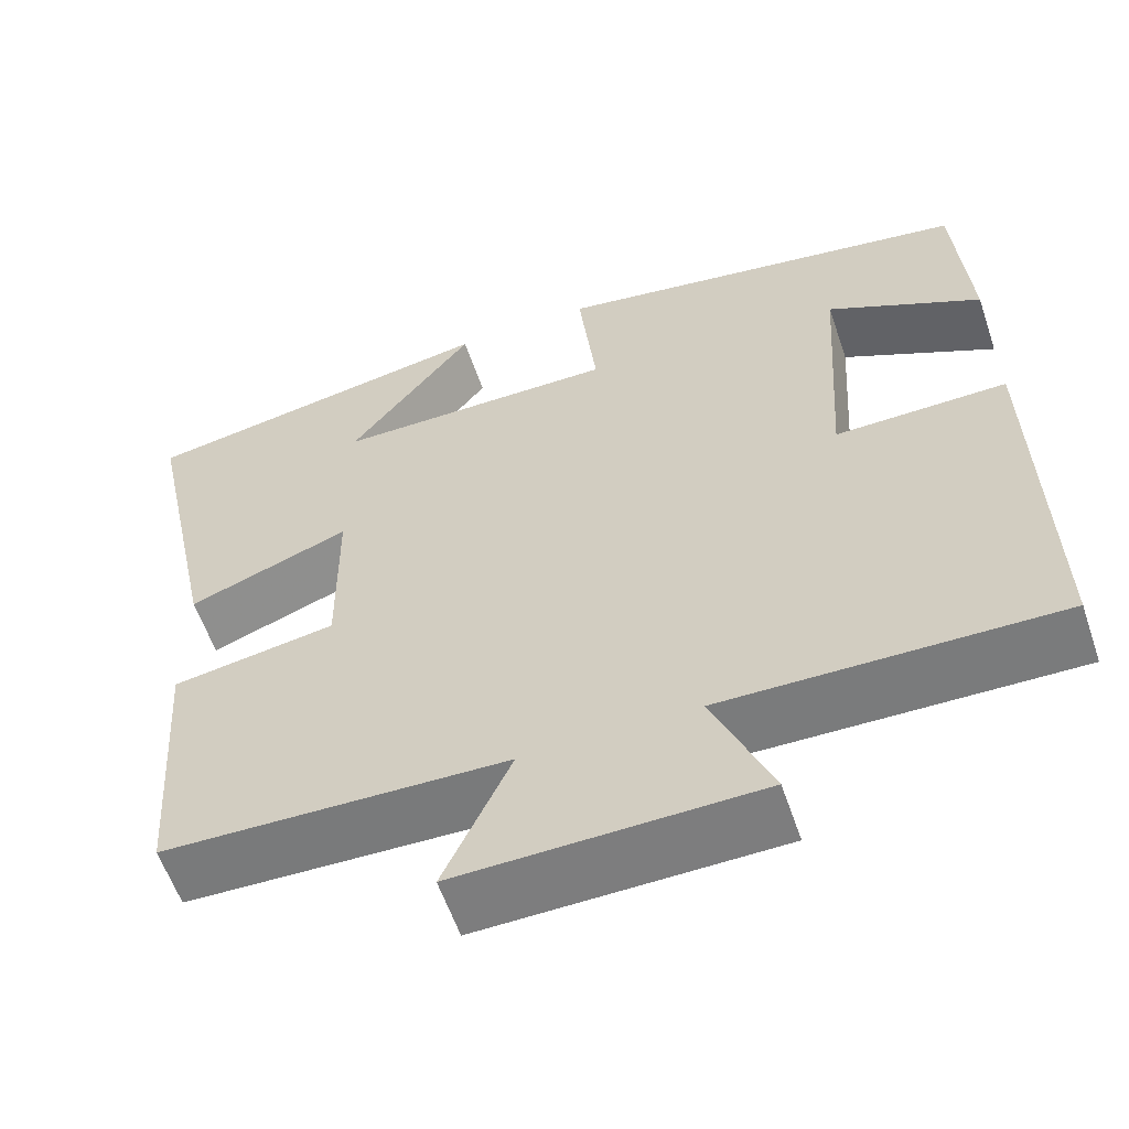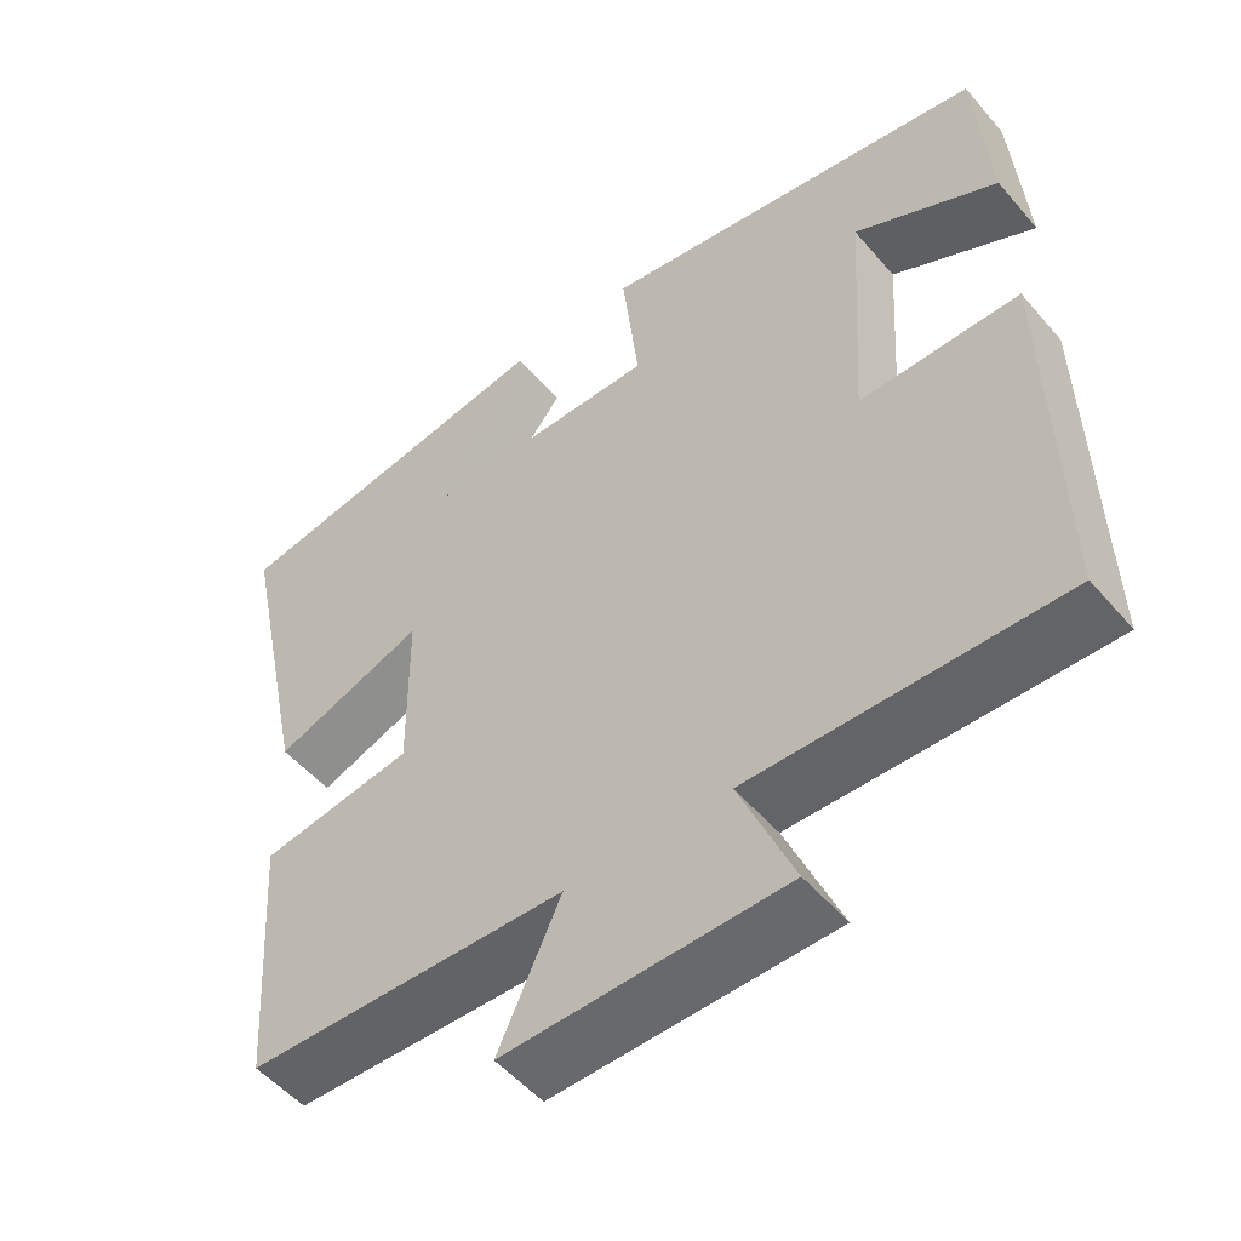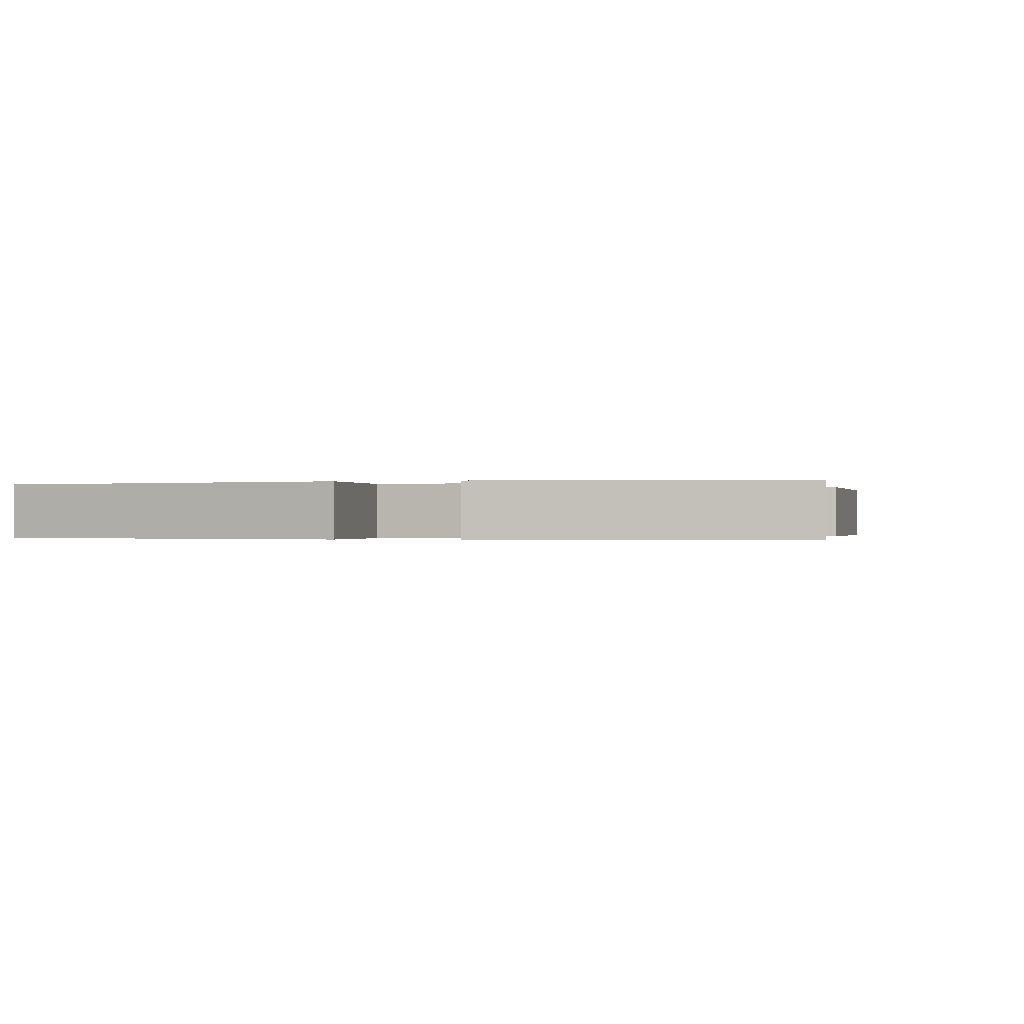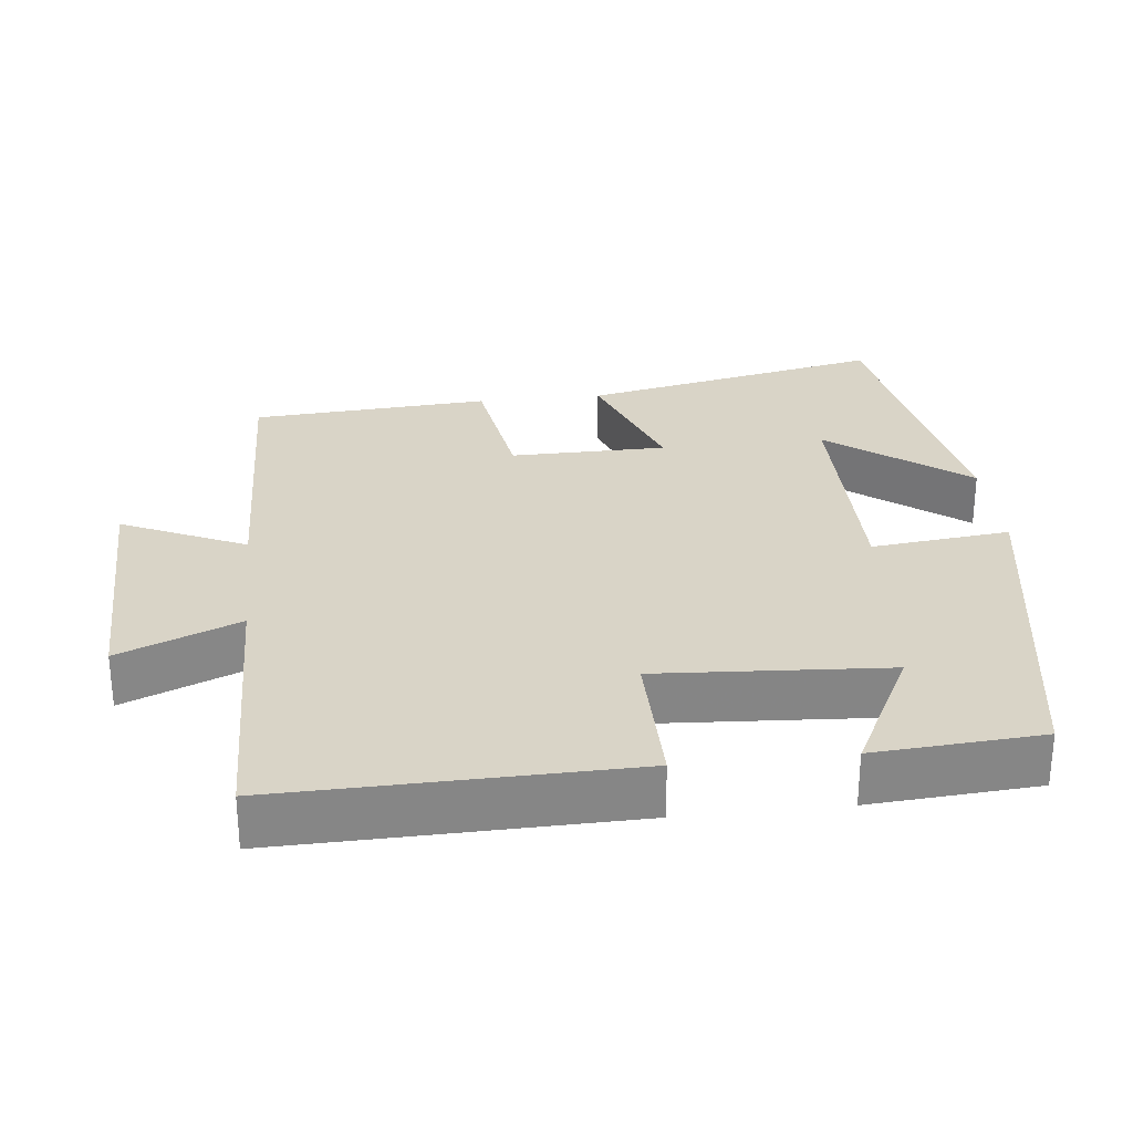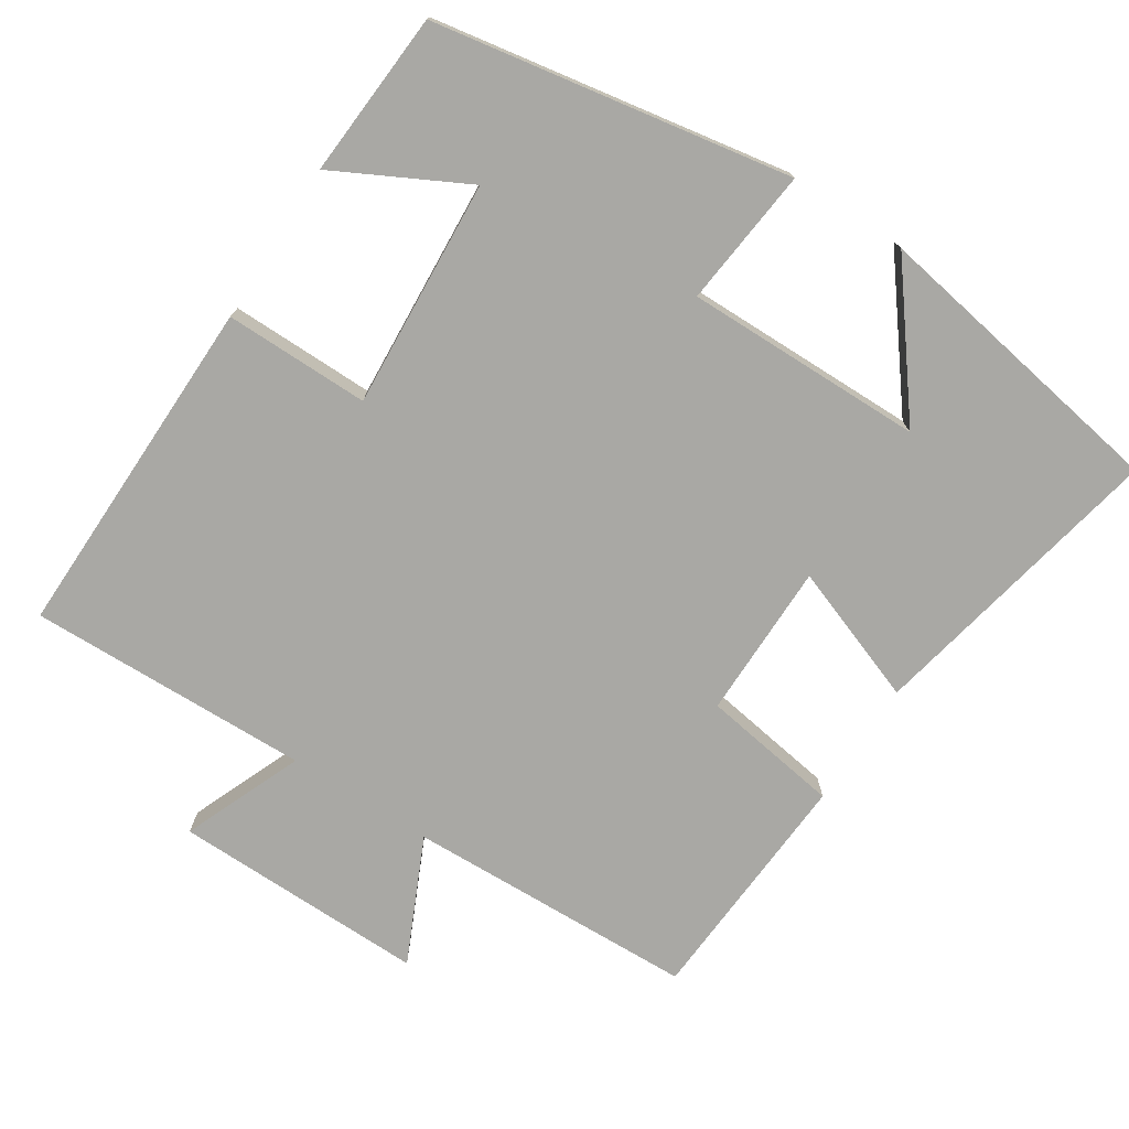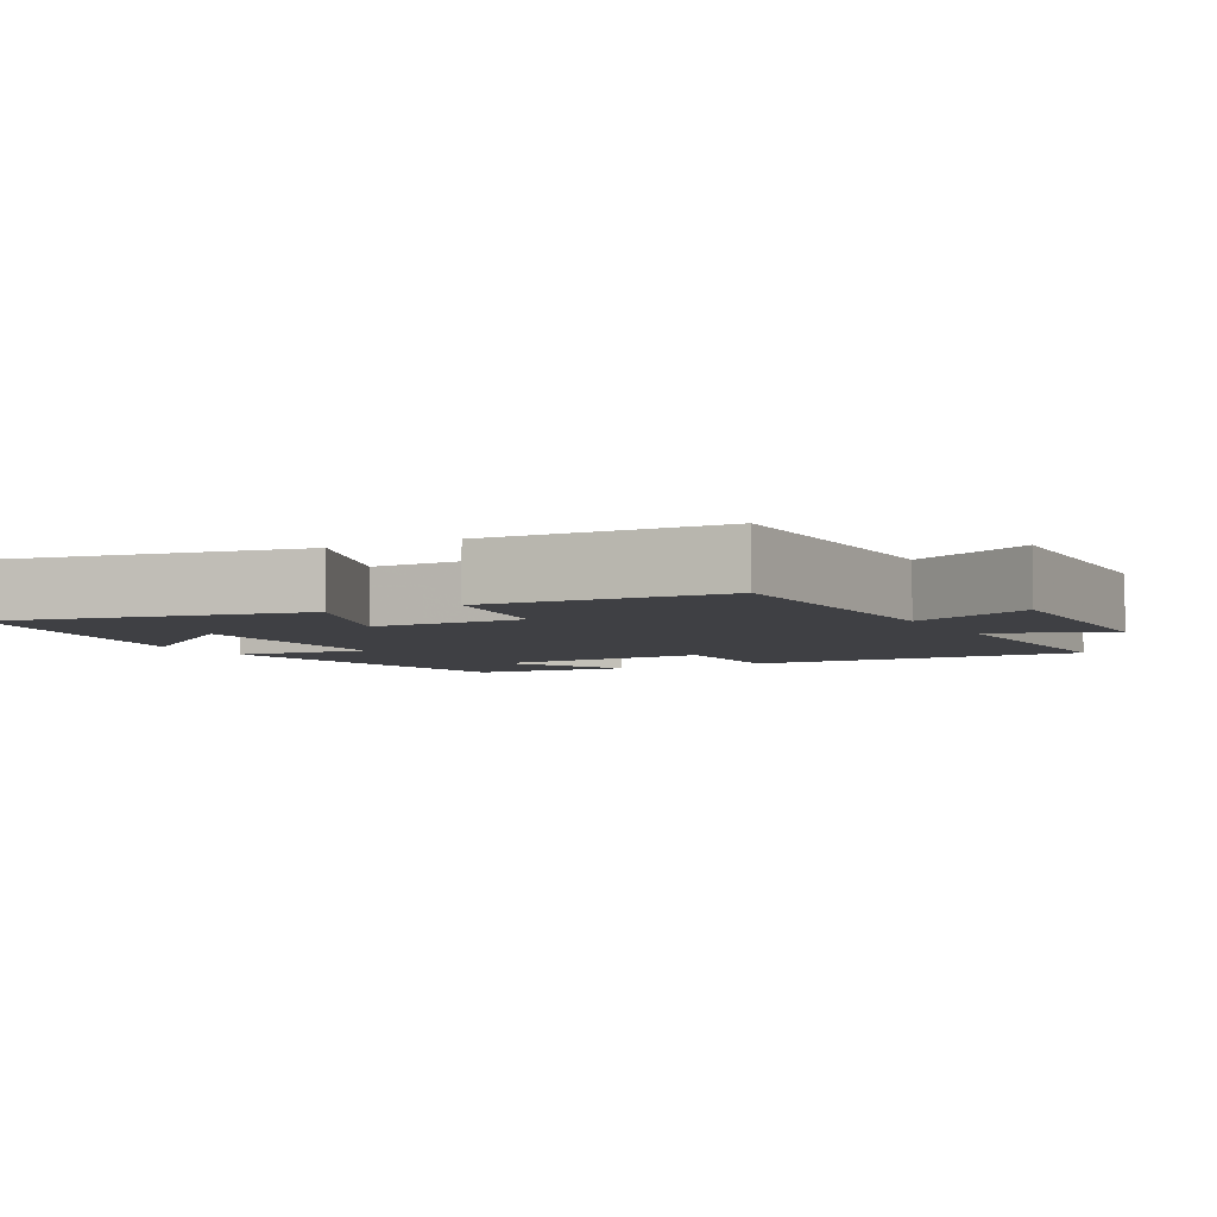
<metadata>
{"format":"obj","ext":"obj","renderer":"f3d","projection":"perspective","resolution":1024,"background":"white","views":[{"elev":-58.8,"azim":-161.2,"up":"+Z"},{"elev":-52.1,"azim":-140.8,"up":"+Z"},{"elev":-0.2,"azim":18.2,"up":"+Y"},{"elev":28.4,"azim":-96.3,"up":"+Y"},{"elev":-74.9,"azim":-32.7,"up":"+Y"},{"elev":-5.0,"azim":118.7,"up":"+Y"}]}
</metadata>
<code>
v 0.478 0.07 -0.488
v 0.08 0.07 -0.5
v 0.158 0.07 -0.67
v -0.19 0.07 -0.664
v -0.122 0.07 -0.5
v -0.509 0.07 -0.508
v -0.5 0.07 -0.032
v -0.301 0.07 -0.034
v -0.321 0.07 0.28
v -0.5 0.07 0.188
v -0.484 0.07 0.416
v 0.006 0.07 0.5
v -0.015 0.07 0.31
v 0.313 0.07 0.312
v 0.168 0.07 0.5
v 0.587 0.07 0.428
v 0.5 0.07 0.013
v 0.312 0.07 0.083
v 0.31 0.07 -0.131
v 0.5 0.07 -0.161
v 0.478 0 -0.488
v 0.08 0 -0.5
v 0.158 0 -0.67
v -0.19 0 -0.664
v -0.122 0 -0.5
v -0.509 0 -0.508
v -0.5 0 -0.032
v -0.301 0 -0.034
v -0.321 0 0.28
v -0.5 0 0.188
v -0.484 0 0.416
v 0.006 0 0.5
v -0.015 0 0.31
v 0.313 0 0.312
v 0.168 0 0.5
v 0.587 0 0.428
v 0.5 0 0.013
v 0.312 0 0.083
v 0.31 0 -0.131
v 0.5 0 -0.161
f 19 20 1 2
f 18 19 2
f 16 17 18
f 14 15 16
f 14 16 18
f 13 14 18 2
f 9 10 11 12
f 8 9 12 13
f 5 6 7 8
f 5 8 13 2
f 2 3 4 5
f 22 21 40 39
f 22 39 38
f 38 37 36
f 36 35 34
f 38 36 34
f 22 38 34 33
f 32 31 30 29
f 33 32 29 28
f 28 27 26 25
f 22 33 28 25
f 25 24 23 22
f 1 21 22 2
f 2 22 23 3
f 3 23 24 4
f 4 24 25 5
f 5 25 26 6
f 6 26 27 7
f 7 27 28 8
f 8 28 29 9
f 9 29 30 10
f 10 30 31 11
f 11 31 32 12
f 12 32 33 13
f 13 33 34 14
f 14 34 35 15
f 15 35 36 16
f 16 36 37 17
f 17 37 38 18
f 18 38 39 19
f 19 39 40 20
f 20 40 21 1

</code>
